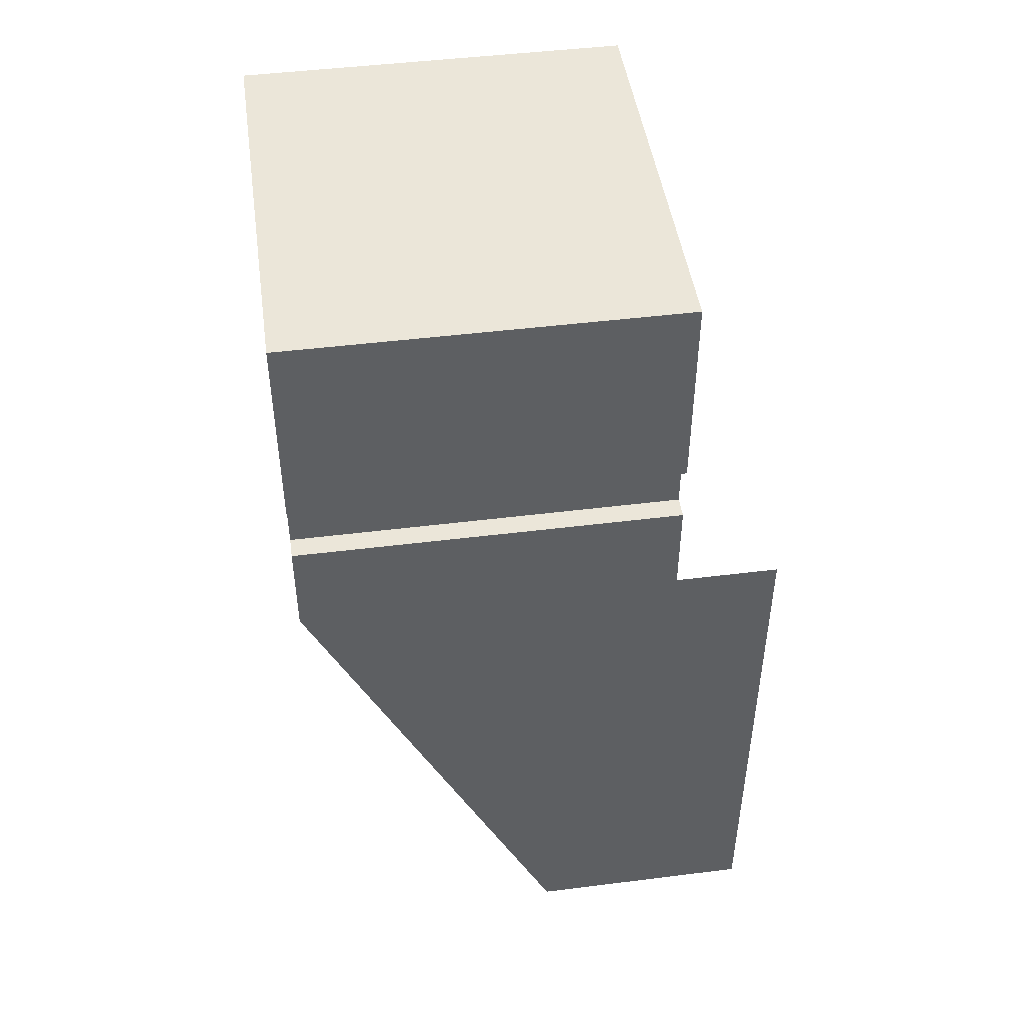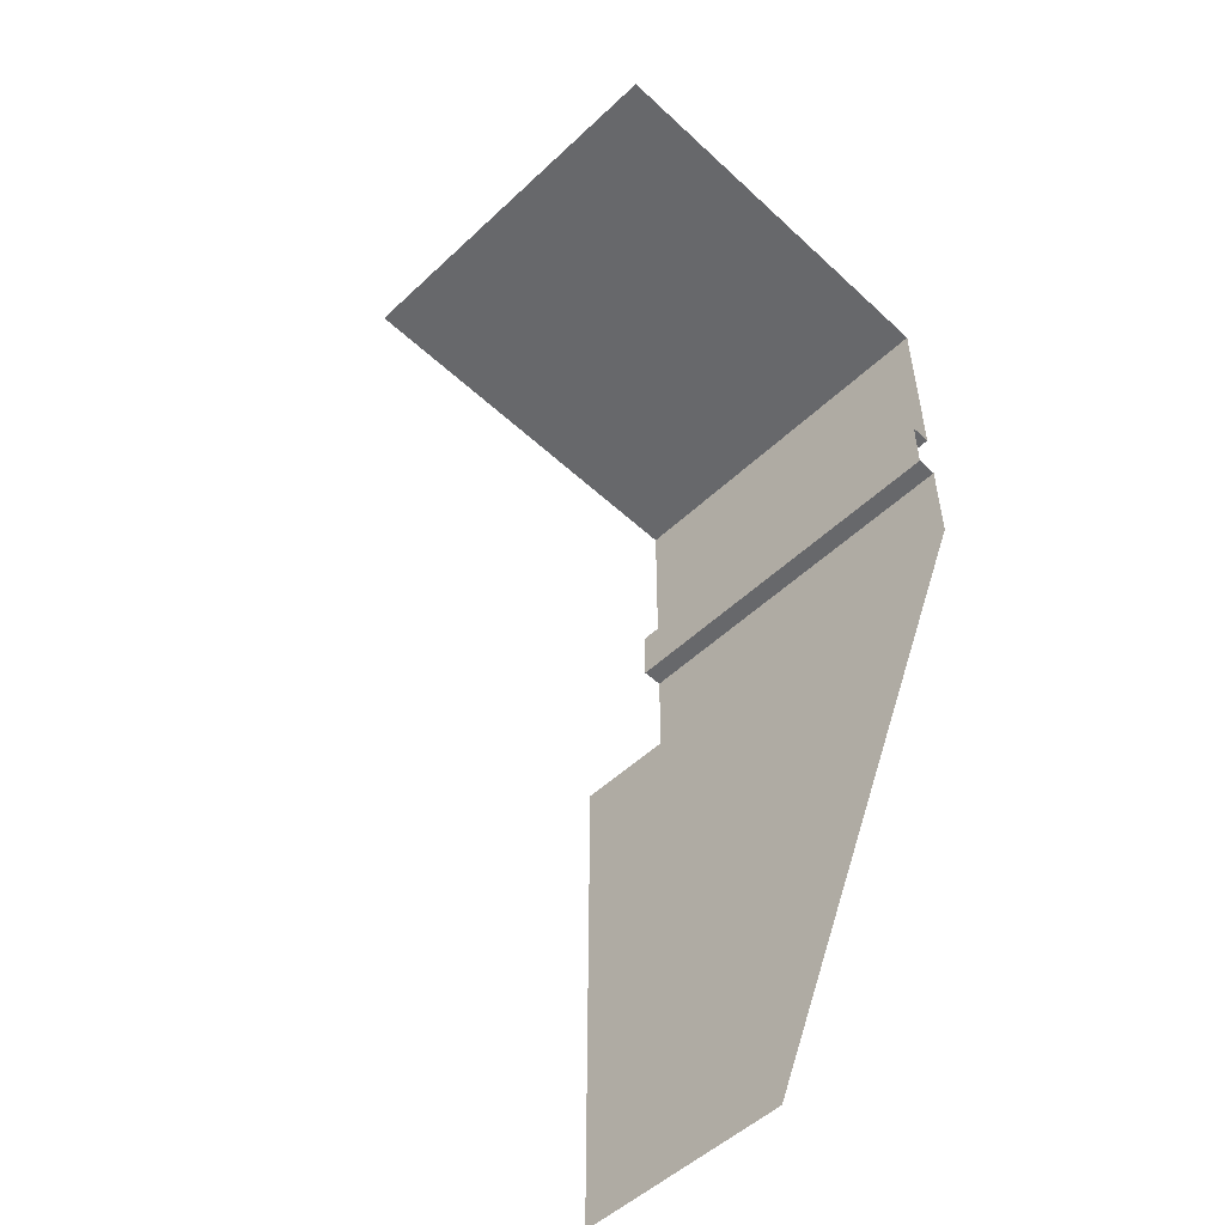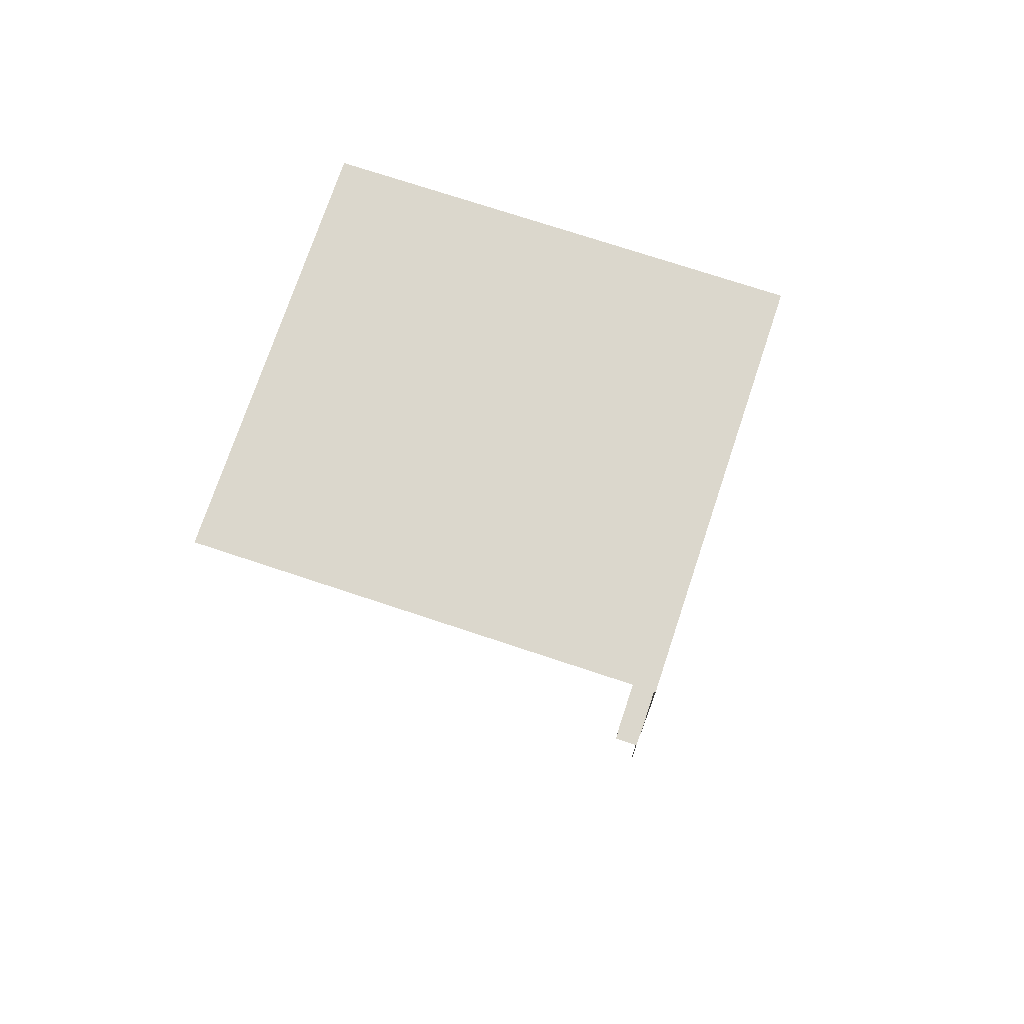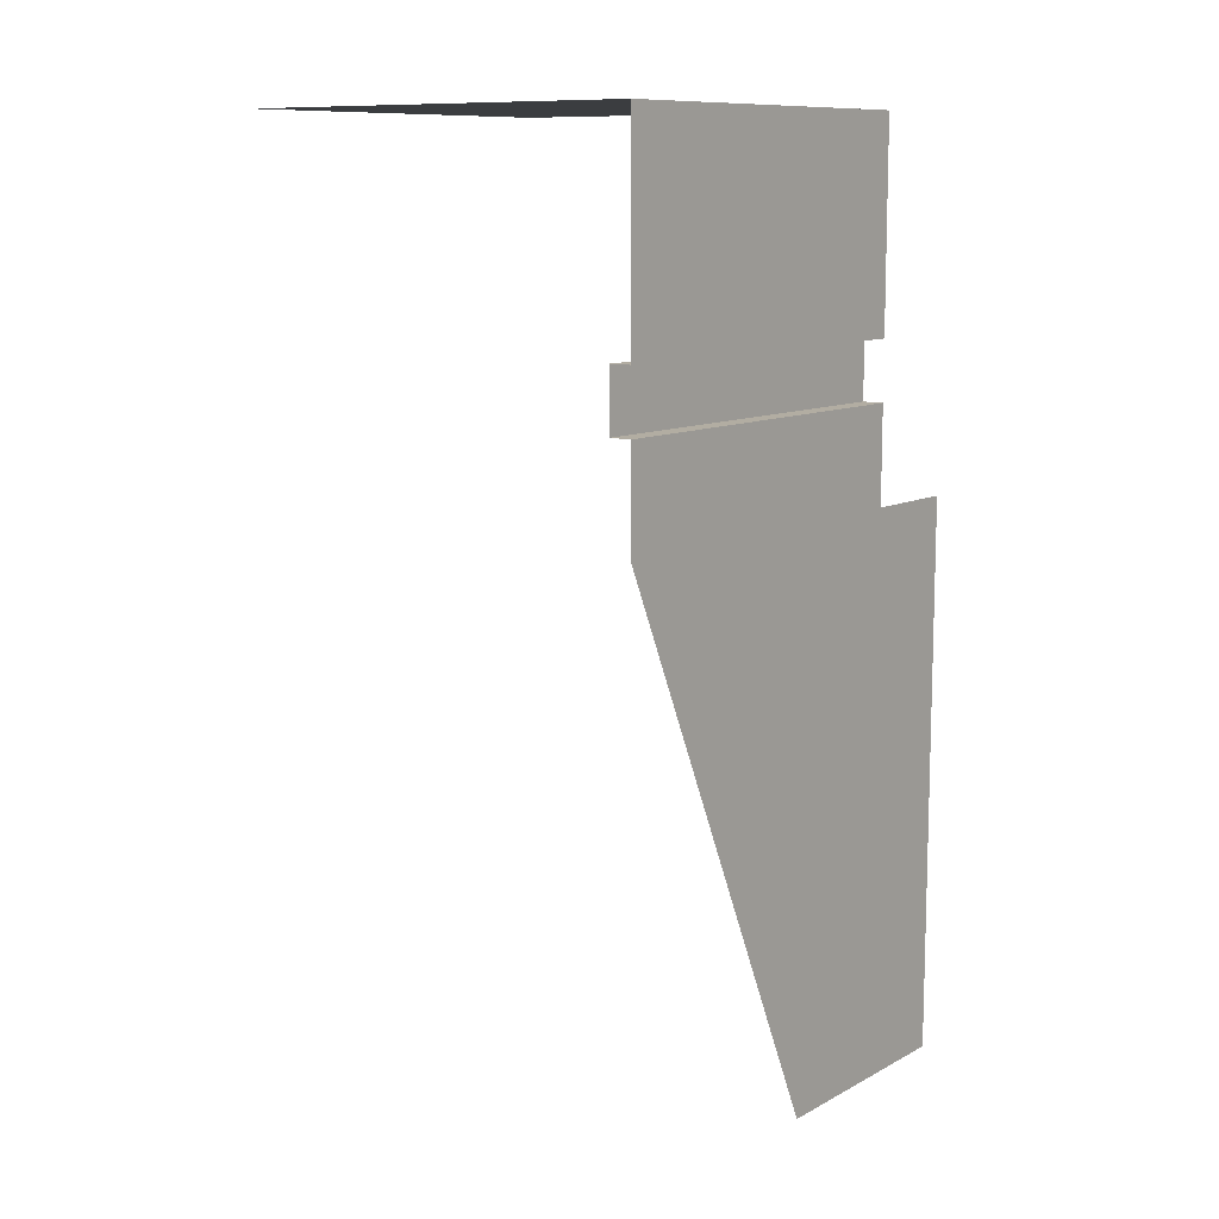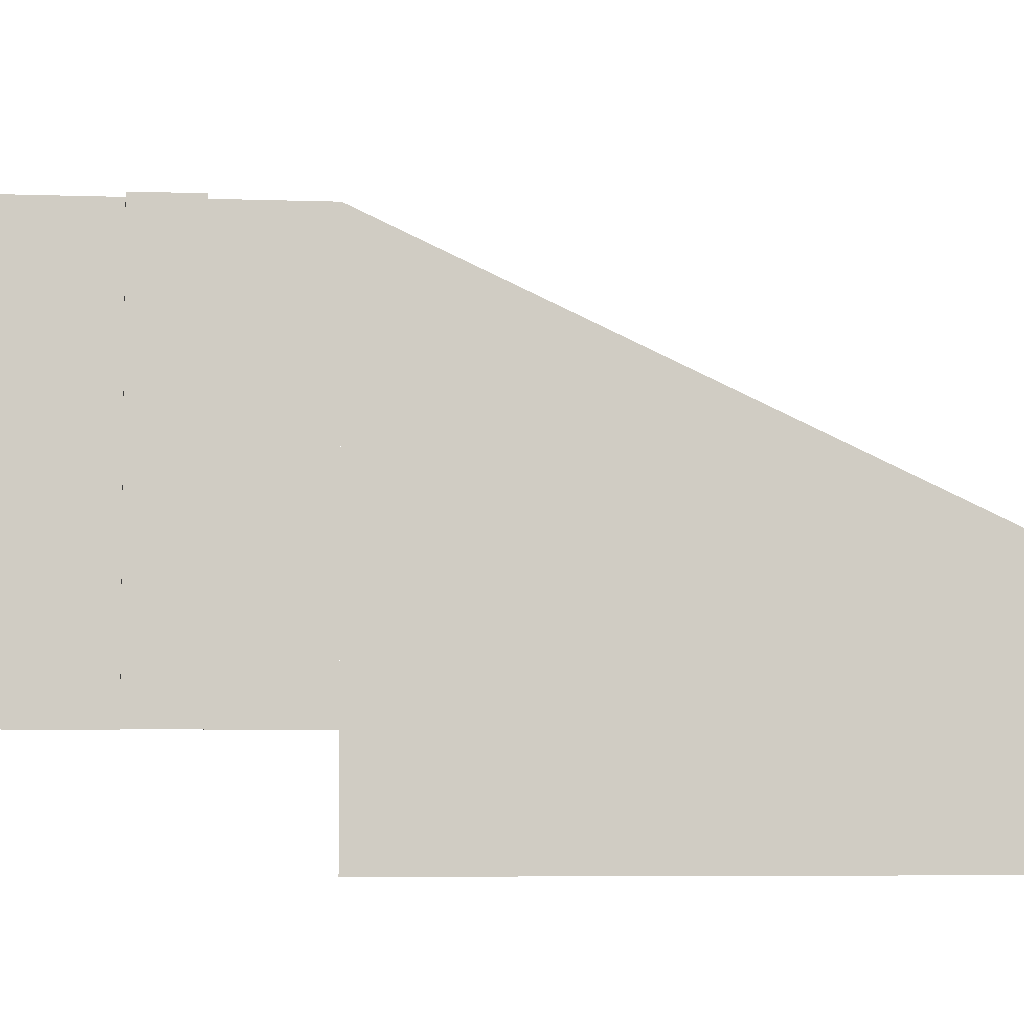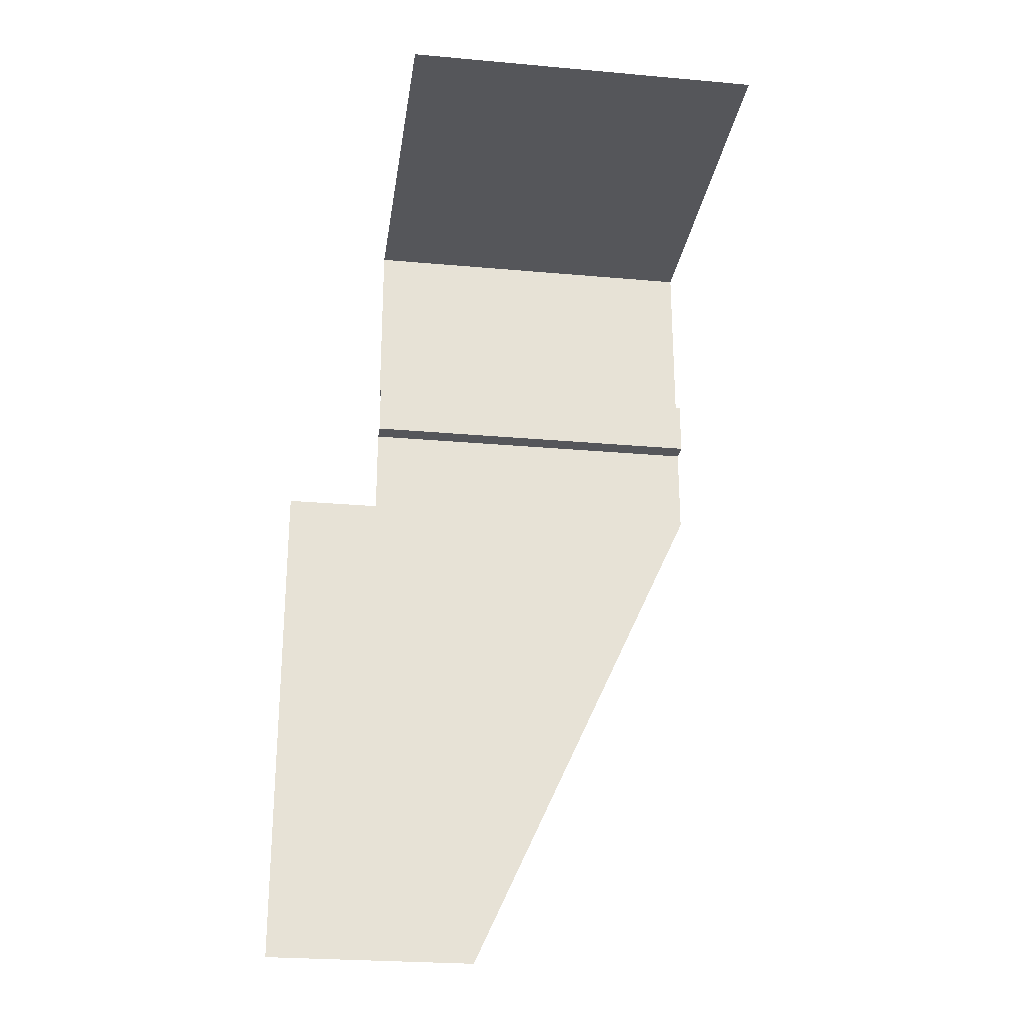
<metadata>
{"format":"obj","ext":"obj","renderer":"f3d","projection":"perspective","resolution":1024,"background":"white","views":[{"elev":46.9,"azim":-98.1,"up":"+Z"},{"elev":-52.5,"azim":135.1,"up":"+Z"},{"elev":73.3,"azim":-161.6,"up":"+Z"},{"elev":10.6,"azim":-142.3,"up":"+Z"},{"elev":-5.1,"azim":83.1,"up":"+Y"},{"elev":-25.9,"azim":81.9,"up":"+Z"}]}
</metadata>
<code>
v -90.45 33.32 221.6
v 90.45 33.32 221.6
v 90.45 198.7 221.6
v -90.45 198.7 221.6
f 1 2 3 4
v -90.45 33.32 66.35
v -90.45 33.32 108.2
v -90.45 198.7 108.2
v -90.45 198.7 66.35
v -81.3 33.32 108.2
v -81.3 198.7 108.2
v -81.3 33.32 133.6
v -81.3 198.7 133.6
v -90.45 33.32 133.6
v -90.45 198.7 133.6
v -90.45 33.32 221.6
v -90.45 198.7 221.6
f 5 6 7 8
f 6 9 10 7
f 9 11 12 10
f 11 13 14 12
f 13 15 16 14
v -90.45 -11.68 66.35
v -90.45 198.7 66.35
v -90.45 87.83 -174.6
v -90.45 -11.68 -174.6
f 17 18 19 20

</code>
